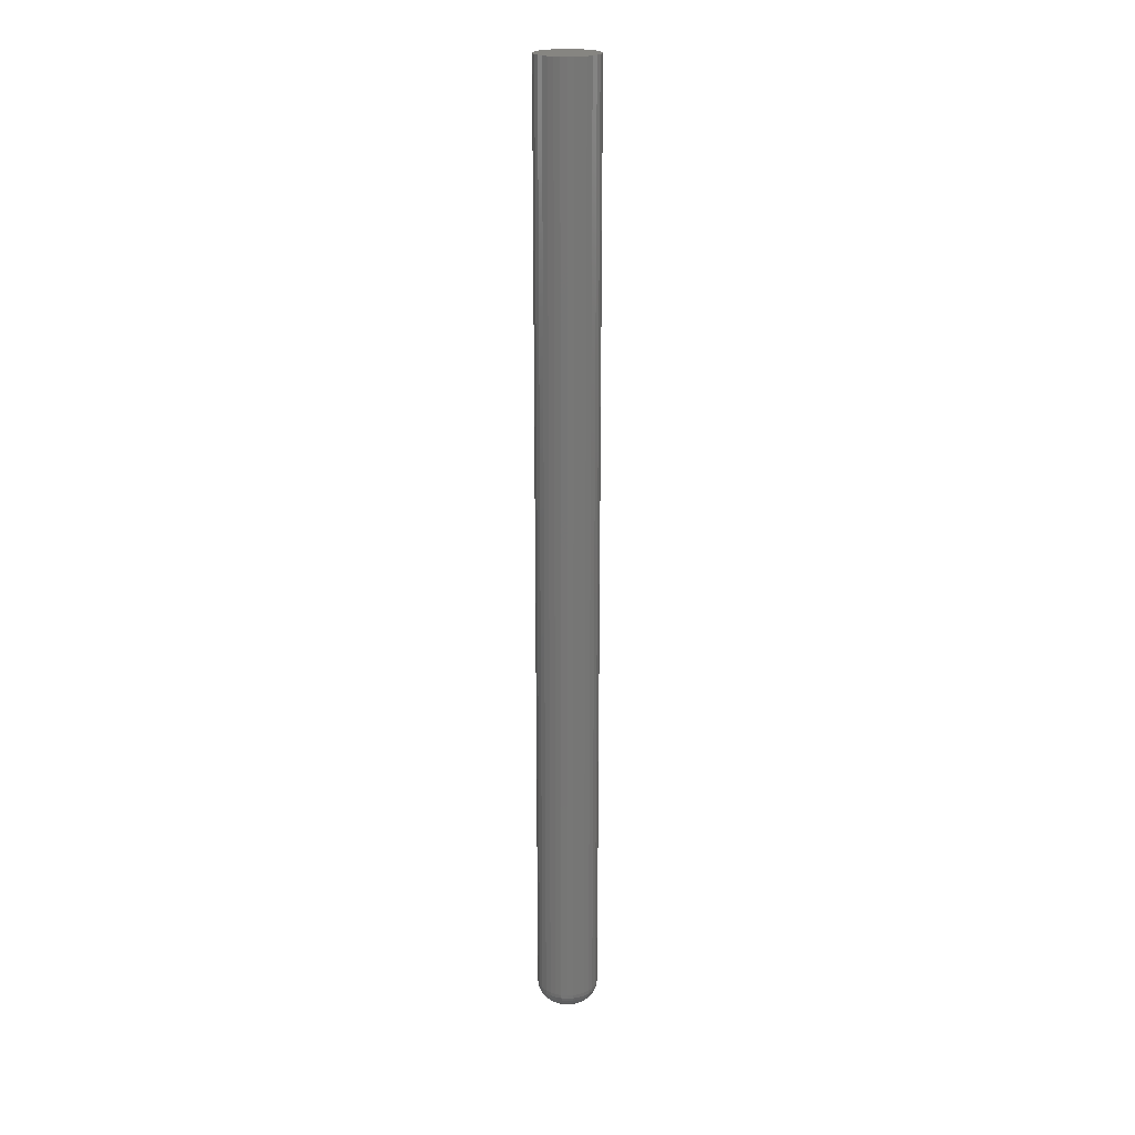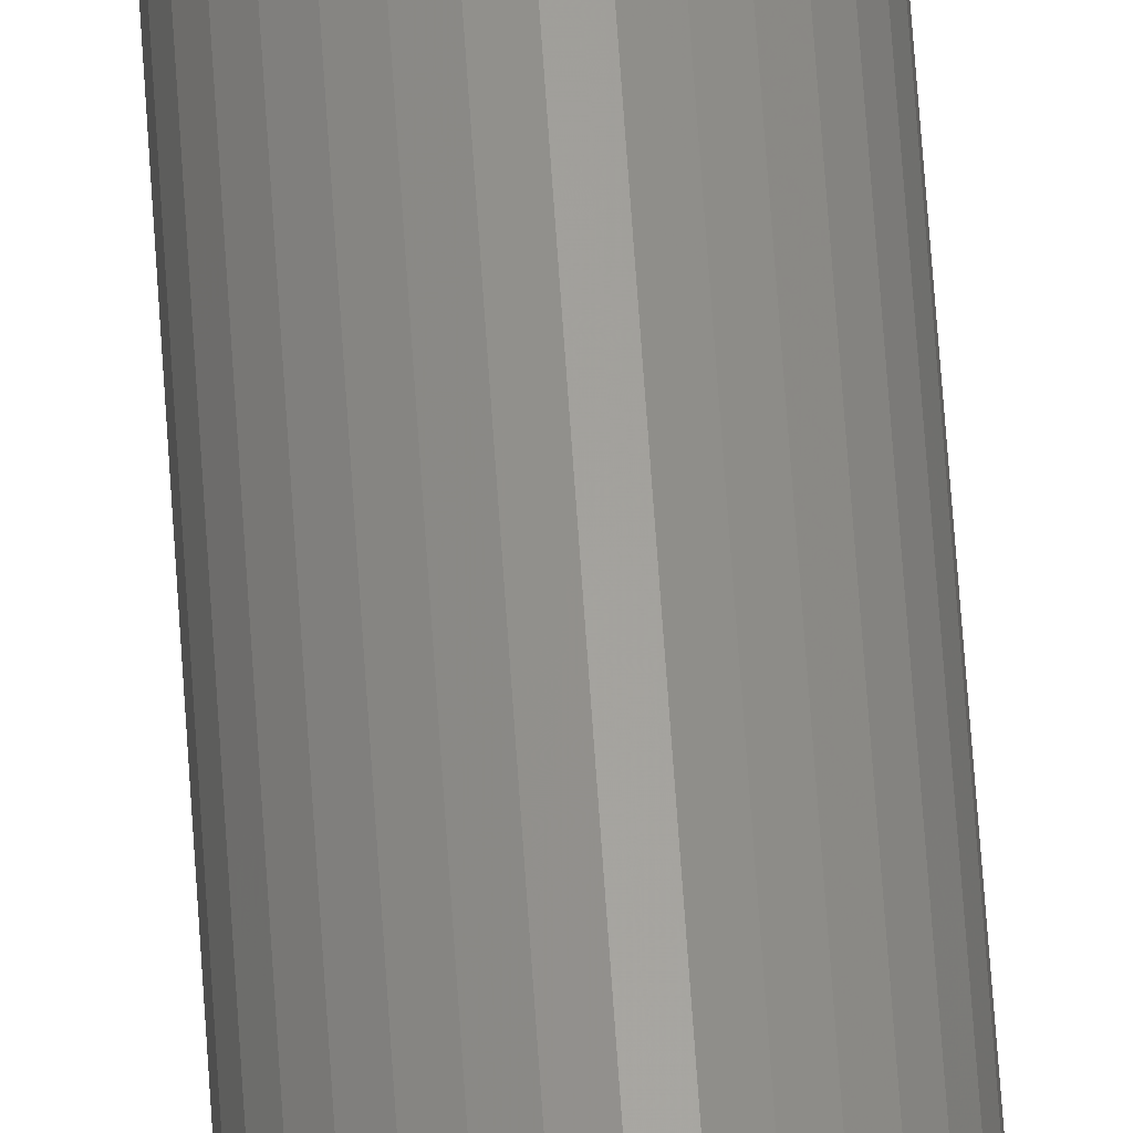
<metadata>
{"format":"stl","ext":"stl","renderer":"f3d","projection":"perspective","resolution":1024,"background":"white","views":[{"elev":21.0,"azim":-156.9,"up":"+Y"},{"elev":60.9,"azim":176.3,"up":"+Z"}]}
</metadata>
<code>
# stl→obj: 320 verts, 636 faces
v -0.002917 -0.75 0.004752
v -0.003708 -0.75 0.003273
v 0.01131 -0.75 0.004752
v 0.0121 -0.75 0.003273
v -0.004194 -0.75 0.001669
v 0.01258 -0.75 0.001669
v 0.01275 -0.75 -4.967e-18
v -0.004194 -0.75 -0.001669
v 0.01258 -0.75 -0.001669
v -0.003708 -0.75 -0.003273
v 0.0121 -0.75 -0.003273
v -0.002917 -0.75 -0.004752
v 0.01131 -0.75 -0.004752
v -0.001854 -0.75 -0.006048
v 0.01024 -0.75 -0.006048
v -0.0005575 -0.75 -0.007111
v 0.0009211 -0.75 -0.007902
v -0.004359 -0.75 -1.217e-17
v 0.01024 -0.75 0.006048
v 0.008946 -0.75 0.007111
v 0.007467 -0.75 0.007902
v 0.005863 -0.75 0.008388
v 0.004194 -0.75 0.008553
v 0.002526 -0.75 0.008388
v 0.0009211 -0.75 0.007902
v -0.0005575 -0.75 0.007111
v -0.001854 -0.75 0.006048
v 0.008946 -0.75 -0.007111
v 0.002526 -0.75 -0.008388
v 0.004194 -0.75 -0.008553
v 0.005863 -0.75 -0.008388
v 0.007467 -0.75 -0.007902
v 0.02837 1.51e-18 -9.094e-18
v 0.02837 -0.7344 -1.009e-16
v 0.02791 1.481e-18 -0.004717
v 0.02791 -0.7344 -0.004717
v 0.02653 1.395e-18 -0.009252
v 0.02653 -0.7344 -0.009252
v 0.0243 1.255e-18 -0.01343
v 0.0243 -0.7344 -0.01343
v 0.02129 1.068e-18 -0.0171
v 0.02129 -0.7344 -0.0171
v 0.01763 8.389e-19 -0.0201
v 0.01763 -0.7344 -0.0201
v 0.01345 5.778e-19 -0.02234
v 0.01345 -0.7344 -0.02234
v 0.008911 2.946e-19 -0.02371
v 0.008911 -0.7344 -0.02371
v 0.004194 -3.422e-33 -0.02418
v 0.004194 -0.7344 -0.02418
v -0.0005227 -2.946e-19 -0.02371
v -0.0005227 -0.7344 -0.02371
v -0.005058 -5.778e-19 -0.02234
v -0.005058 -0.7344 -0.02234
v -0.009238 -8.389e-19 -0.0201
v -0.009238 -0.7344 -0.0201
v -0.0129 -1.068e-18 -0.0171
v -0.0129 -0.7344 -0.0171
v -0.01591 -1.255e-18 -0.01343
v -0.01591 -0.7344 -0.01343
v -0.01814 -1.395e-18 -0.009252
v -0.01814 -0.7344 -0.009252
v -0.01952 -1.481e-18 -0.004717
v -0.01952 -0.7344 -0.004717
v -0.01998 -1.51e-18 8.671e-18
v -0.01998 -0.7344 8.671e-18
v -0.01952 -1.481e-18 0.004717
v -0.01952 -0.7344 0.004717
v -0.01814 -1.395e-18 0.009252
v -0.01814 -0.7344 0.009252
v -0.01591 -1.255e-18 0.01343
v -0.01591 -0.7344 0.01343
v -0.0129 -1.068e-18 0.0171
v -0.0129 -0.7344 0.0171
v -0.009238 -8.389e-19 0.0201
v -0.009238 -0.7344 0.0201
v -0.005058 -5.778e-19 0.02234
v -0.005058 -0.7344 0.02234
v -0.0005227 -2.946e-19 0.02371
v -0.0005227 -0.7344 0.02371
v 0.004194 5.547e-34 0.02418
v 0.004194 -0.7344 0.02418
v 0.008911 2.946e-19 0.02371
v 0.008911 -0.7344 0.02371
v 0.01345 5.778e-19 0.02234
v 0.01345 -0.7344 0.02234
v 0.01763 8.389e-19 0.0201
v 0.01763 -0.7344 0.0201
v 0.02129 1.068e-18 0.0171
v 0.02129 -0.7344 0.0171
v 0.0243 1.255e-18 0.01343
v 0.0243 -0.7344 0.01343
v 0.02653 1.395e-18 0.009252
v 0.02653 -0.7344 0.009252
v 0.02791 1.481e-18 0.004717
v 0.02791 -0.7344 0.004717
v 0.0158 -0.7497 -6.072e-18
v 0.01557 -0.7497 -0.002263
v 0.01873 -0.7488 -6.072e-18
v 0.01845 -0.7488 -0.002835
v 0.02143 -0.7474 -5.204e-18
v 0.0211 -0.7474 -0.003362
v 0.0238 -0.7454 -5.204e-18
v 0.02342 -0.7454 -0.003824
v 0.02574 -0.7431 -5.204e-18
v 0.02532 -0.7431 -0.004203
v 0.02718 -0.7404 -6.939e-18
v 0.02674 -0.7404 -0.004485
v 0.02807 -0.7374 -5.204e-18
v 0.02761 -0.7374 -0.004658
v -0.007184 -0.7497 -0.002263
v -0.007407 -0.7497 0
v -0.01006 -0.7488 -0.002835
v -0.01034 -0.7488 8.674e-19
v -0.01271 -0.7474 -0.003362
v -0.01304 -0.7474 3.469e-18
v -0.01503 -0.7454 -0.003824
v -0.01541 -0.7454 1.735e-18
v -0.01694 -0.7431 -0.004203
v -0.01735 -0.7431 6.939e-18
v -0.01835 -0.7404 -0.004485
v -0.01879 -0.7404 5.204e-18
v -0.01922 -0.7374 -0.004658
v -0.01968 -0.7374 6.939e-18
v -0.006524 -0.7497 -0.004439
v -0.009232 -0.7488 -0.005561
v -0.01173 -0.7474 -0.006595
v -0.01392 -0.7454 -0.007501
v -0.01571 -0.7431 -0.008245
v -0.01704 -0.7404 -0.008797
v -0.01787 -0.7374 -0.009137
v -0.005452 -0.7497 -0.006445
v -0.007889 -0.7488 -0.008074
v -0.01013 -0.7474 -0.009574
v -0.0121 -0.7454 -0.01089
v -0.01372 -0.7431 -0.01197
v -0.01492 -0.7404 -0.01277
v -0.01566 -0.7374 -0.01327
v -0.004009 -0.7497 -0.008203
v -0.006082 -0.7488 -0.01028
v -0.007992 -0.7474 -0.01219
v -0.009666 -0.7454 -0.01386
v -0.01104 -0.7431 -0.01523
v -0.01206 -0.7404 -0.01626
v -0.01269 -0.7374 -0.01688
v -0.002251 -0.7497 -0.009646
v -0.00388 -0.7488 -0.01208
v -0.00538 -0.7474 -0.01433
v -0.006696 -0.7454 -0.0163
v -0.007775 -0.7431 -0.01791
v -0.008578 -0.7404 -0.01911
v -0.009071 -0.7374 -0.01985
v -0.0002454 -0.7497 -0.01072
v -0.001367 -0.7488 -0.01343
v -0.002401 -0.7474 -0.01592
v -0.003307 -0.7454 -0.01811
v -0.004051 -0.7431 -0.0199
v -0.004603 -0.7404 -0.02124
v -0.004943 -0.7374 -0.02206
v 0.001931 -0.7497 -0.01138
v 0.001359 -0.7488 -0.01425
v 0.000832 -0.7474 -0.0169
v 0.0003701 -0.7454 -0.01922
v -9.014e-06 -0.7431 -0.02113
v -0.0002907 -0.7404 -0.02255
v -0.0004642 -0.7374 -0.02342
v 0.004194 -0.7497 -0.0116
v 0.004194 -0.7488 -0.01453
v 0.004194 -0.7474 -0.01723
v 0.004194 -0.7454 -0.0196
v 0.004194 -0.7431 -0.02154
v 0.004194 -0.7404 -0.02299
v 0.004194 -0.7374 -0.02388
v 0.006457 -0.7497 -0.01138
v 0.007029 -0.7488 -0.01425
v 0.007556 -0.7474 -0.0169
v 0.008018 -0.7454 -0.01922
v 0.008397 -0.7431 -0.02113
v 0.008679 -0.7404 -0.02255
v 0.008852 -0.7374 -0.02342
v 0.008634 -0.7497 -0.01072
v 0.009755 -0.7488 -0.01343
v 0.01079 -0.7474 -0.01592
v 0.0117 -0.7454 -0.01811
v 0.01244 -0.7431 -0.0199
v 0.01299 -0.7404 -0.02124
v 0.01333 -0.7374 -0.02206
v 0.01064 -0.7497 -0.009646
v 0.01227 -0.7488 -0.01208
v 0.01377 -0.7474 -0.01433
v 0.01508 -0.7454 -0.0163
v 0.01616 -0.7431 -0.01791
v 0.01697 -0.7404 -0.01911
v 0.01746 -0.7374 -0.01985
v 0.0124 -0.7497 -0.008203
v 0.01447 -0.7488 -0.01028
v 0.01638 -0.7474 -0.01219
v 0.01805 -0.7454 -0.01386
v 0.01943 -0.7431 -0.01523
v 0.02045 -0.7404 -0.01626
v 0.02108 -0.7374 -0.01688
v 0.01384 -0.7497 -0.006445
v 0.01628 -0.7488 -0.008074
v 0.01852 -0.7474 -0.009574
v 0.02049 -0.7454 -0.01089
v 0.02211 -0.7431 -0.01197
v 0.02331 -0.7404 -0.01277
v 0.02405 -0.7374 -0.01327
v 0.01491 -0.7497 -0.004439
v 0.01762 -0.7488 -0.005561
v 0.02012 -0.7474 -0.006595
v 0.0223 -0.7454 -0.007501
v 0.0241 -0.7431 -0.008245
v 0.02543 -0.7404 -0.008797
v 0.02625 -0.7374 -0.009137
v -0.007184 -0.7497 0.002263
v -0.01006 -0.7488 0.002835
v -0.01271 -0.7474 0.003362
v -0.01503 -0.7454 0.003824
v -0.01694 -0.7431 0.004203
v -0.01835 -0.7404 0.004485
v -0.01922 -0.7374 0.004658
v 0.01557 -0.7497 0.002263
v 0.01845 -0.7488 0.002835
v 0.0211 -0.7474 0.003362
v 0.02342 -0.7454 0.003824
v 0.02532 -0.7431 0.004203
v 0.02674 -0.7404 0.004485
v 0.02761 -0.7374 0.004658
v 0.01491 -0.7497 0.004439
v 0.01762 -0.7488 0.005561
v 0.02012 -0.7474 0.006595
v 0.0223 -0.7454 0.007501
v 0.0241 -0.7431 0.008245
v 0.02543 -0.7404 0.008797
v 0.02625 -0.7374 0.009137
v 0.01384 -0.7497 0.006445
v 0.01628 -0.7488 0.008074
v 0.01852 -0.7474 0.009574
v 0.02049 -0.7454 0.01089
v 0.02211 -0.7431 0.01197
v 0.02331 -0.7404 0.01277
v 0.02405 -0.7374 0.01327
v 0.0124 -0.7497 0.008203
v 0.01447 -0.7488 0.01028
v 0.01638 -0.7474 0.01219
v 0.01805 -0.7454 0.01386
v 0.01943 -0.7431 0.01523
v 0.02045 -0.7404 0.01626
v 0.02108 -0.7374 0.01688
v 0.01064 -0.7497 0.009646
v 0.01227 -0.7488 0.01208
v 0.01377 -0.7474 0.01433
v 0.01508 -0.7454 0.0163
v 0.01616 -0.7431 0.01791
v 0.01697 -0.7404 0.01911
v 0.01746 -0.7374 0.01985
v 0.008634 -0.7497 0.01072
v 0.009755 -0.7488 0.01343
v 0.01079 -0.7474 0.01592
v 0.0117 -0.7454 0.01811
v 0.01244 -0.7431 0.0199
v 0.01299 -0.7404 0.02124
v 0.01333 -0.7374 0.02206
v 0.006457 -0.7497 0.01138
v 0.007029 -0.7488 0.01425
v 0.007556 -0.7474 0.0169
v 0.008018 -0.7454 0.01922
v 0.008397 -0.7431 0.02113
v 0.008679 -0.7404 0.02255
v 0.008852 -0.7374 0.02342
v 0.004194 -0.7497 0.0116
v 0.004194 -0.7488 0.01453
v 0.004194 -0.7474 0.01723
v 0.004194 -0.7454 0.0196
v 0.004194 -0.7431 0.02154
v 0.004194 -0.7404 0.02299
v 0.004194 -0.7374 0.02388
v 0.001931 -0.7497 0.01138
v 0.001359 -0.7488 0.01425
v 0.000832 -0.7474 0.0169
v 0.0003701 -0.7454 0.01922
v -9.014e-06 -0.7431 0.02113
v -0.0002907 -0.7404 0.02255
v -0.0004642 -0.7374 0.02342
v -0.0002454 -0.7497 0.01072
v -0.001367 -0.7488 0.01343
v -0.002401 -0.7474 0.01592
v -0.003307 -0.7454 0.01811
v -0.004051 -0.7431 0.0199
v -0.004603 -0.7404 0.02124
v -0.004943 -0.7374 0.02206
v -0.002251 -0.7497 0.009646
v -0.00388 -0.7488 0.01208
v -0.00538 -0.7474 0.01433
v -0.006696 -0.7454 0.0163
v -0.007775 -0.7431 0.01791
v -0.008578 -0.7404 0.01911
v -0.009071 -0.7374 0.01985
v -0.004009 -0.7497 0.008203
v -0.006082 -0.7488 0.01028
v -0.007992 -0.7474 0.01219
v -0.009666 -0.7454 0.01386
v -0.01104 -0.7431 0.01523
v -0.01206 -0.7404 0.01626
v -0.01269 -0.7374 0.01688
v -0.005452 -0.7497 0.006445
v -0.007889 -0.7488 0.008074
v -0.01013 -0.7474 0.009574
v -0.0121 -0.7454 0.01089
v -0.01372 -0.7431 0.01197
v -0.01492 -0.7404 0.01277
v -0.01566 -0.7374 0.01327
v -0.006524 -0.7497 0.004439
v -0.009232 -0.7488 0.005561
v -0.01173 -0.7474 0.006595
v -0.01392 -0.7454 0.007501
v -0.01571 -0.7431 0.008245
v -0.01704 -0.7404 0.008797
v -0.01787 -0.7374 0.009137
f 1 2 3
f 3 2 4
f 2 5 4
f 4 5 6
f 7 8 9
f 8 10 9
f 9 10 11
f 10 12 11
f 11 12 13
f 12 14 13
f 13 14 15
f 14 16 15
f 15 16 17
f 18 8 7
f 18 7 6
f 18 6 5
f 19 20 21
f 19 21 22
f 19 22 23
f 19 23 24
f 19 24 25
f 19 25 26
f 19 26 27
f 19 27 1
f 19 1 3
f 28 15 17
f 28 17 29
f 28 29 30
f 28 30 31
f 28 31 32
f 33 34 35
f 35 34 36
f 35 36 37
f 37 36 38
f 37 38 39
f 39 38 40
f 39 40 41
f 41 40 42
f 41 42 43
f 43 42 44
f 43 44 45
f 45 44 46
f 45 46 47
f 47 46 48
f 47 48 49
f 49 48 50
f 49 50 51
f 51 50 52
f 51 52 53
f 53 52 54
f 53 54 55
f 55 54 56
f 55 56 57
f 57 56 58
f 57 58 59
f 59 58 60
f 59 60 61
f 61 60 62
f 61 62 63
f 63 62 64
f 63 64 65
f 65 64 66
f 65 66 67
f 67 66 68
f 67 68 69
f 69 68 70
f 69 70 71
f 71 70 72
f 71 72 73
f 73 72 74
f 73 74 75
f 75 74 76
f 75 76 77
f 77 76 78
f 77 78 79
f 79 78 80
f 79 80 81
f 81 80 82
f 81 82 83
f 83 82 84
f 83 84 85
f 85 84 86
f 85 86 87
f 87 86 88
f 87 88 89
f 89 88 90
f 89 90 91
f 91 90 92
f 91 92 93
f 93 92 94
f 93 94 95
f 95 94 96
f 95 96 33
f 33 96 34
f 7 9 97
f 97 9 98
f 97 98 99
f 99 98 100
f 99 100 101
f 101 100 102
f 101 102 103
f 103 102 104
f 103 104 105
f 105 104 106
f 105 106 107
f 107 106 108
f 107 108 109
f 109 108 110
f 109 110 34
f 34 110 36
f 8 18 111
f 111 18 112
f 111 112 113
f 113 112 114
f 113 114 115
f 115 114 116
f 115 116 117
f 117 116 118
f 117 118 119
f 119 118 120
f 119 120 121
f 121 120 122
f 121 122 123
f 123 122 124
f 123 124 64
f 64 124 66
f 10 8 125
f 125 8 111
f 125 111 126
f 126 111 113
f 126 113 127
f 127 113 115
f 127 115 128
f 128 115 117
f 128 117 129
f 129 117 119
f 129 119 130
f 130 119 121
f 130 121 131
f 131 121 123
f 131 123 62
f 62 123 64
f 12 10 132
f 132 10 125
f 132 125 133
f 133 125 126
f 133 126 134
f 134 126 127
f 134 127 135
f 135 127 128
f 135 128 136
f 136 128 129
f 136 129 137
f 137 129 130
f 137 130 138
f 138 130 131
f 138 131 60
f 60 131 62
f 14 12 139
f 139 12 132
f 139 132 140
f 140 132 133
f 140 133 141
f 141 133 134
f 141 134 142
f 142 134 135
f 142 135 143
f 143 135 136
f 143 136 144
f 144 136 137
f 144 137 145
f 145 137 138
f 145 138 58
f 58 138 60
f 16 14 146
f 146 14 139
f 146 139 147
f 147 139 140
f 147 140 148
f 148 140 141
f 148 141 149
f 149 141 142
f 149 142 150
f 150 142 143
f 150 143 151
f 151 143 144
f 151 144 152
f 152 144 145
f 152 145 56
f 56 145 58
f 17 16 153
f 153 16 146
f 153 146 154
f 154 146 147
f 154 147 155
f 155 147 148
f 155 148 156
f 156 148 149
f 156 149 157
f 157 149 150
f 157 150 158
f 158 150 151
f 158 151 159
f 159 151 152
f 159 152 54
f 54 152 56
f 29 17 160
f 160 17 153
f 160 153 161
f 161 153 154
f 161 154 162
f 162 154 155
f 162 155 163
f 163 155 156
f 163 156 164
f 164 156 157
f 164 157 165
f 165 157 158
f 165 158 166
f 166 158 159
f 166 159 52
f 52 159 54
f 30 29 167
f 167 29 160
f 167 160 168
f 168 160 161
f 168 161 169
f 169 161 162
f 169 162 170
f 170 162 163
f 170 163 171
f 171 163 164
f 171 164 172
f 172 164 165
f 172 165 173
f 173 165 166
f 173 166 50
f 50 166 52
f 31 30 174
f 174 30 167
f 174 167 175
f 175 167 168
f 175 168 176
f 176 168 169
f 176 169 177
f 177 169 170
f 177 170 178
f 178 170 171
f 178 171 179
f 179 171 172
f 179 172 180
f 180 172 173
f 180 173 48
f 48 173 50
f 32 31 181
f 181 31 174
f 181 174 182
f 182 174 175
f 182 175 183
f 183 175 176
f 183 176 184
f 184 176 177
f 184 177 185
f 185 177 178
f 185 178 186
f 186 178 179
f 186 179 187
f 187 179 180
f 187 180 46
f 46 180 48
f 28 32 188
f 188 32 181
f 188 181 189
f 189 181 182
f 189 182 190
f 190 182 183
f 190 183 191
f 191 183 184
f 191 184 192
f 192 184 185
f 192 185 193
f 193 185 186
f 193 186 194
f 194 186 187
f 194 187 44
f 44 187 46
f 15 28 195
f 195 28 188
f 195 188 196
f 196 188 189
f 196 189 197
f 197 189 190
f 197 190 198
f 198 190 191
f 198 191 199
f 199 191 192
f 199 192 200
f 200 192 193
f 200 193 201
f 201 193 194
f 201 194 42
f 42 194 44
f 13 15 202
f 202 15 195
f 202 195 203
f 203 195 196
f 203 196 204
f 204 196 197
f 204 197 205
f 205 197 198
f 205 198 206
f 206 198 199
f 206 199 207
f 207 199 200
f 207 200 208
f 208 200 201
f 208 201 40
f 40 201 42
f 11 13 209
f 209 13 202
f 209 202 210
f 210 202 203
f 210 203 211
f 211 203 204
f 211 204 212
f 212 204 205
f 212 205 213
f 213 205 206
f 213 206 214
f 214 206 207
f 214 207 215
f 215 207 208
f 215 208 38
f 38 208 40
f 9 11 98
f 98 11 209
f 98 209 100
f 100 209 210
f 100 210 102
f 102 210 211
f 102 211 104
f 104 211 212
f 104 212 106
f 106 212 213
f 106 213 108
f 108 213 214
f 108 214 110
f 110 214 215
f 110 215 36
f 36 215 38
f 18 5 112
f 112 5 216
f 112 216 114
f 114 216 217
f 114 217 116
f 116 217 218
f 116 218 118
f 118 218 219
f 118 219 120
f 120 219 220
f 120 220 122
f 122 220 221
f 122 221 124
f 124 221 222
f 124 222 66
f 66 222 68
f 6 7 223
f 223 7 97
f 223 97 224
f 224 97 99
f 224 99 225
f 225 99 101
f 225 101 226
f 226 101 103
f 226 103 227
f 227 103 105
f 227 105 228
f 228 105 107
f 228 107 229
f 229 107 109
f 229 109 96
f 96 109 34
f 4 6 230
f 230 6 223
f 230 223 231
f 231 223 224
f 231 224 232
f 232 224 225
f 232 225 233
f 233 225 226
f 233 226 234
f 234 226 227
f 234 227 235
f 235 227 228
f 235 228 236
f 236 228 229
f 236 229 94
f 94 229 96
f 3 4 237
f 237 4 230
f 237 230 238
f 238 230 231
f 238 231 239
f 239 231 232
f 239 232 240
f 240 232 233
f 240 233 241
f 241 233 234
f 241 234 242
f 242 234 235
f 242 235 243
f 243 235 236
f 243 236 92
f 92 236 94
f 19 3 244
f 244 3 237
f 244 237 245
f 245 237 238
f 245 238 246
f 246 238 239
f 246 239 247
f 247 239 240
f 247 240 248
f 248 240 241
f 248 241 249
f 249 241 242
f 249 242 250
f 250 242 243
f 250 243 90
f 90 243 92
f 20 19 251
f 251 19 244
f 251 244 252
f 252 244 245
f 252 245 253
f 253 245 246
f 253 246 254
f 254 246 247
f 254 247 255
f 255 247 248
f 255 248 256
f 256 248 249
f 256 249 257
f 257 249 250
f 257 250 88
f 88 250 90
f 21 20 258
f 258 20 251
f 258 251 259
f 259 251 252
f 259 252 260
f 260 252 253
f 260 253 261
f 261 253 254
f 261 254 262
f 262 254 255
f 262 255 263
f 263 255 256
f 263 256 264
f 264 256 257
f 264 257 86
f 86 257 88
f 22 21 265
f 265 21 258
f 265 258 266
f 266 258 259
f 266 259 267
f 267 259 260
f 267 260 268
f 268 260 261
f 268 261 269
f 269 261 262
f 269 262 270
f 270 262 263
f 270 263 271
f 271 263 264
f 271 264 84
f 84 264 86
f 23 22 272
f 272 22 265
f 272 265 273
f 273 265 266
f 273 266 274
f 274 266 267
f 274 267 275
f 275 267 268
f 275 268 276
f 276 268 269
f 276 269 277
f 277 269 270
f 277 270 278
f 278 270 271
f 278 271 82
f 82 271 84
f 24 23 279
f 279 23 272
f 279 272 280
f 280 272 273
f 280 273 281
f 281 273 274
f 281 274 282
f 282 274 275
f 282 275 283
f 283 275 276
f 283 276 284
f 284 276 277
f 284 277 285
f 285 277 278
f 285 278 80
f 80 278 82
f 25 24 286
f 286 24 279
f 286 279 287
f 287 279 280
f 287 280 288
f 288 280 281
f 288 281 289
f 289 281 282
f 289 282 290
f 290 282 283
f 290 283 291
f 291 283 284
f 291 284 292
f 292 284 285
f 292 285 78
f 78 285 80
f 26 25 293
f 293 25 286
f 293 286 294
f 294 286 287
f 294 287 295
f 295 287 288
f 295 288 296
f 296 288 289
f 296 289 297
f 297 289 290
f 297 290 298
f 298 290 291
f 298 291 299
f 299 291 292
f 299 292 76
f 76 292 78
f 27 26 300
f 300 26 293
f 300 293 301
f 301 293 294
f 301 294 302
f 302 294 295
f 302 295 303
f 303 295 296
f 303 296 304
f 304 296 297
f 304 297 305
f 305 297 298
f 305 298 306
f 306 298 299
f 306 299 74
f 74 299 76
f 1 27 307
f 307 27 300
f 307 300 308
f 308 300 301
f 308 301 309
f 309 301 302
f 309 302 310
f 310 302 303
f 310 303 311
f 311 303 304
f 311 304 312
f 312 304 305
f 312 305 313
f 313 305 306
f 313 306 72
f 72 306 74
f 2 1 314
f 314 1 307
f 314 307 315
f 315 307 308
f 315 308 316
f 316 308 309
f 316 309 317
f 317 309 310
f 317 310 318
f 318 310 311
f 318 311 319
f 319 311 312
f 319 312 320
f 320 312 313
f 320 313 70
f 70 313 72
f 5 2 216
f 216 2 314
f 216 314 217
f 217 314 315
f 217 315 218
f 218 315 316
f 218 316 219
f 219 316 317
f 219 317 220
f 220 317 318
f 220 318 221
f 221 318 319
f 221 319 222
f 222 319 320
f 222 320 68
f 68 320 70
f 77 79 81
f 77 81 83
f 85 77 83
f 75 77 85
f 87 75 85
f 73 75 87
f 89 73 87
f 71 73 89
f 91 71 89
f 69 71 91
f 93 69 91
f 67 69 93
f 95 67 93
f 37 61 35
f 59 61 37
f 39 59 37
f 57 59 39
f 41 57 39
f 55 57 41
f 43 55 41
f 53 55 43
f 45 53 43
f 51 53 45
f 49 51 45
f 47 49 45
f 61 63 35
f 35 63 65
f 35 65 33
f 33 65 67
f 33 67 95

</code>
